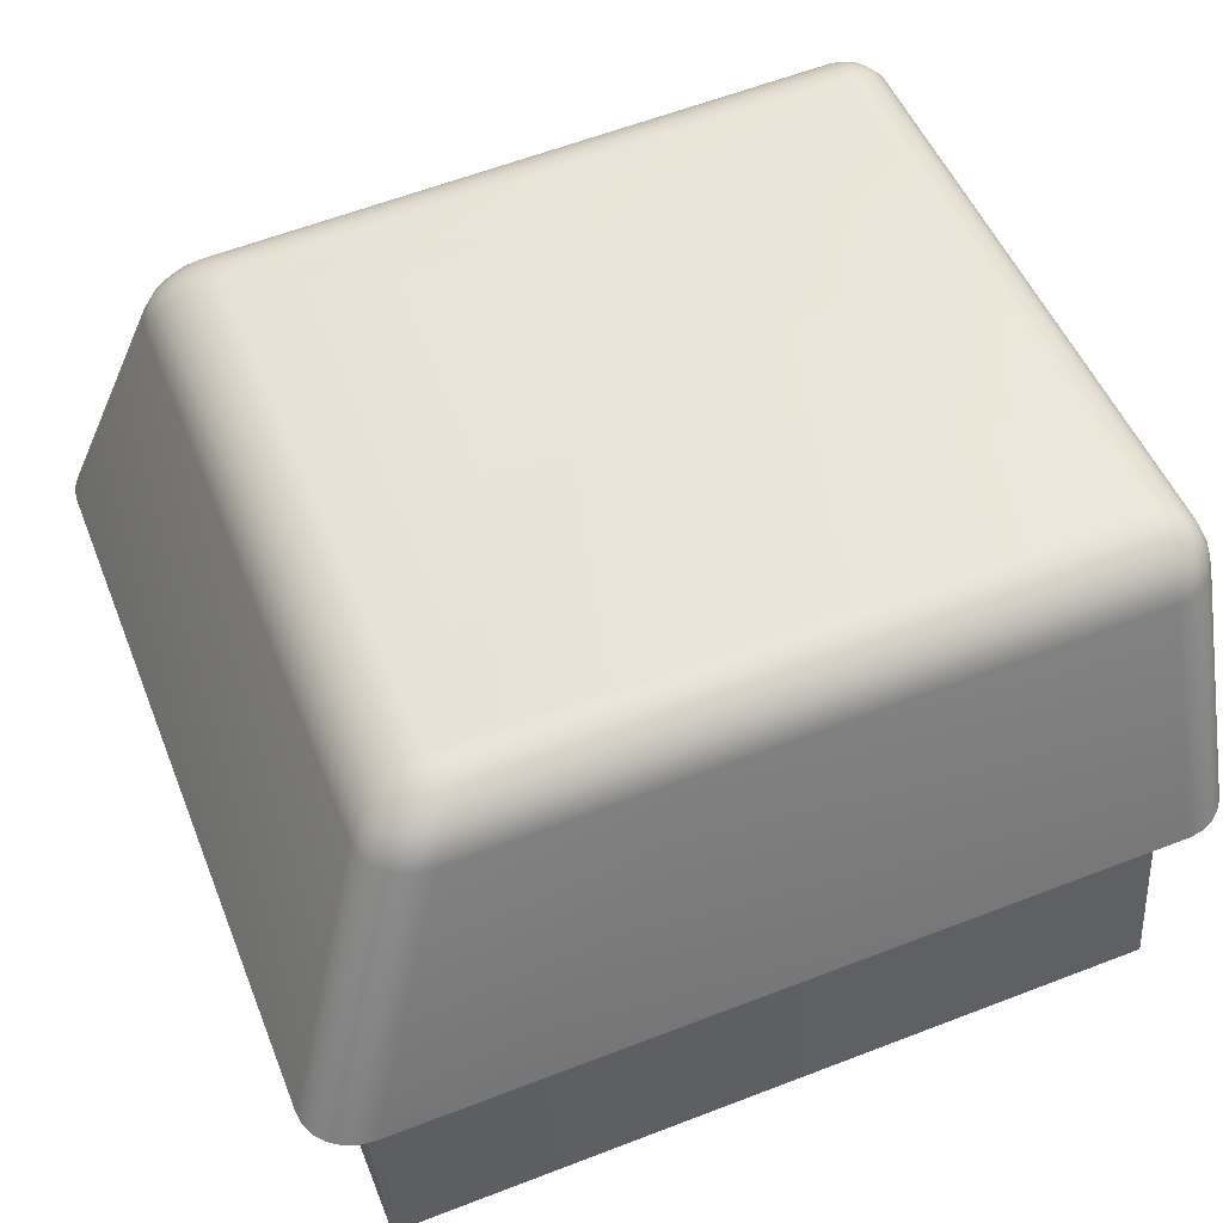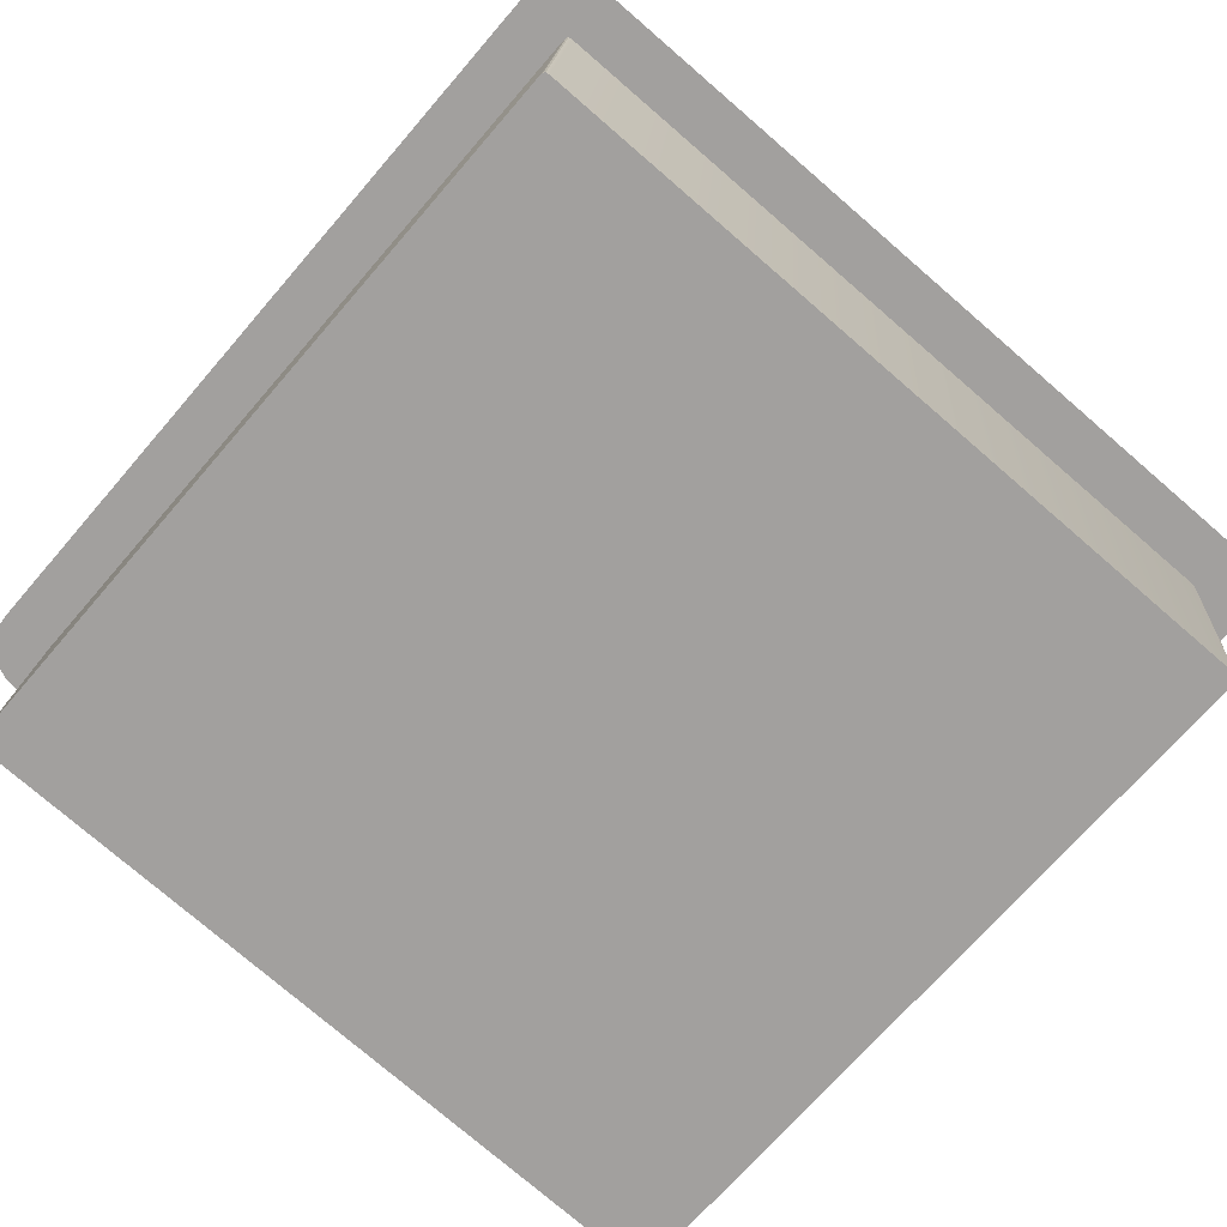
<metadata>
{"format":"obj","ext":"obj","renderer":"f3d","projection":"perspective","resolution":1024,"background":"white","views":[{"elev":48.6,"azim":68.0,"up":"+Y"},{"elev":-75.5,"azim":-41.8,"up":"+Y"}]}
</metadata>
<code>
o Group35/mesh132/mesh132-geometry#mesh132-geometry
v 0.1446 0.01761 0.1153
v 0.1451 0.01801 0.1145
v 0.1446 0.01765 0.1148
v 0.1452 0.01798 0.1149
v 0.145 0.01977 0.08767
v 0.1441 0.01713 0.1157
v 0.1448 0.01757 0.1158
v 0.1457 0.01825 0.1142
v 0.1456 0.02011 0.08771
v 0.1446 0.01932 0.08763
v 0.1441 0.01717 0.1151
v 0.1443 0.01708 0.1162
v 0.1453 0.01795 0.1153
v 0.1458 0.01823 0.1146
v 0.1451 0.0198 0.08727
v 0.1446 0.01936 0.08714
v 0.1437 0.01662 0.1154
v 0.1438 0.01658 0.116
v 0.1446 0.01705 0.1166
v 0.1463 0.01834 0.114
v 0.1462 0.02033 0.08773
v 0.1456 0.02014 0.08743
v 0.1442 0.0188 0.08758
v 0.144 0.01653 0.1165
v 0.1458 0.0182 0.1149
v 0.145 0.01753 0.1162
v 0.1443 0.01649 0.117
v 0.1464 0.01833 0.1142
v 0.1453 0.01983 0.0869
v 0.1448 0.01939 0.08669
v 0.1443 0.01884 0.08704
v 0.1435 0.01604 0.1156
v 0.144 0.01823 0.08753
v 0.1435 0.01599 0.1162
v 0.1455 0.01792 0.1157
v 0.1451 0.01702 0.117
v 0.1448 0.01646 0.1174
v 0.1468 0.0204 0.08775
v 0.1462 0.02034 0.08759
v 0.1458 0.02015 0.08716
v 0.1438 0.01594 0.1168
v 0.146 0.01818 0.1151
v 0.1464 0.01831 0.1144
v 0.1454 0.01751 0.1165
v 0.1441 0.0159 0.1173
v 0.1508 0.01952 0.09863
v 0.1455 0.01985 0.08659
v 0.1452 0.01942 0.0863
v 0.1445 0.01888 0.08653
v 0.1441 0.01828 0.08697
v 0.1406 0.004778 0.1192
v 0.1412 0.007329 0.08663
v 0.1407 0.004729 0.1198
v 0.1458 0.0179 0.1159
v 0.1455 0.01699 0.1172
v 0.1453 0.01643 0.1176
v 0.1446 0.01587 0.1176
v 0.1525 0.01979 0.09498
v 0.1463 0.02035 0.08745
v 0.1459 0.02017 0.08694
v 0.1409 0.004683 0.1204
v 0.1462 0.01816 0.1153
v 0.1465 0.01829 0.1146
v 0.1458 0.01749 0.1167
v 0.1412 0.004642 0.1209
v 0.1518 0.01951 0.09864
v 0.173 0.02018 0.0882
v 0.1464 0.02036 0.08734
v 0.1459 0.01987 0.08635
v 0.1456 0.01944 0.08601
v 0.1449 0.01891 0.0861
v 0.1443 0.01832 0.08644
v 0.1413 0.007373 0.08606
v 0.1415 0.007413 0.08554
v 0.1461 0.01788 0.1161
v 0.1466 0.01828 0.1148
v 0.1461 0.01699 0.1173
v 0.1451 0.01585 0.1179
v 0.1417 0.004608 0.1213
v 0.1517 0.01905 0.1045
v 0.1541 0.01949 0.09868
v 0.173 0.02015 0.08763
v 0.1465 0.02036 0.08725
v 0.1462 0.02018 0.08677
v 0.1453 0.01893 0.08577
v 0.1419 0.007445 0.0851
v 0.1464 0.01815 0.1155
v 0.1467 0.01827 0.1149
v 0.1463 0.01748 0.1168
v 0.1459 0.01642 0.1177
v 0.1423 0.007468 0.08475
v 0.153 0.01904 0.1045
v 0.1469 0.01827 0.1149
v 0.1531 0.0195 0.09866
v 0.1719 0.01806 0.1153
v 0.1468 0.02037 0.08718
v 0.1731 0.02015 0.08765
v 0.1466 0.02037 0.0872
v 0.1463 0.01988 0.0862
v 0.146 0.01945 0.08582
v 0.1459 0.01894 0.08557
v 0.1451 0.01837 0.08566
v 0.1447 0.01835 0.086
v 0.1465 0.01787 0.1162
v 0.1726 0.01677 0.1178
v 0.1422 0.004585 0.1215
v 0.1457 0.01583 0.118
v 0.1429 0.007481 0.08455
v 0.1721 0.01806 0.1153
v 0.1731 0.01997 0.08709
v 0.1733 0.02014 0.08771
v 0.1465 0.02019 0.08667
v 0.1457 0.01838 0.08545
v 0.1467 0.01814 0.1155
v 0.1724 0.01726 0.1172
v 0.1728 0.0162 0.1182
v 0.1721 0.01794 0.116
v 0.1722 0.01807 0.1152
v 0.1467 0.02019 0.08664
v 0.1734 0.01997 0.08713
v 0.1734 0.02013 0.0878
v 0.1467 0.01988 0.08615
v 0.1466 0.01945 0.08577
v 0.1464 0.01895 0.08551
v 0.1463 0.01839 0.08539
v 0.1723 0.01766 0.1166
v 0.1729 0.01727 0.1172
v 0.1732 0.01677 0.1177
v 0.1434 0.0073 0.08681
v 0.1428 0.004574 0.1216
v 0.173 0.01561 0.1184
v 0.1723 0.01794 0.1159
v 0.1723 0.01808 0.1151
v 0.1732 0.01966 0.08661
v 0.1736 0.01996 0.08724
v 0.1735 0.02013 0.08792
v 0.1435 0.007482 0.08448
v 0.1726 0.01767 0.1166
v 0.1734 0.0162 0.1181
v 0.1428 0.004771 0.1191
v 0.1726 0.01794 0.1158
v 0.1724 0.01809 0.1149
v 0.1736 0.01965 0.08667
v 0.1739 0.01994 0.08742
v 0.1736 0.02011 0.08806
v 0.1733 0.01923 0.08623
v 0.1734 0.01872 0.08597
v 0.1735 0.01816 0.08585
v 0.1762 0.007213 0.08504
v 0.1733 0.01728 0.117
v 0.173 0.01767 0.1164
v 0.1737 0.01678 0.1175
v 0.1434 0.00731 0.08669
v 0.1427 -0.006156 0.1183
v 0.1428 0.004755 0.1193
v 0.1755 0.004306 0.1222
v 0.1735 0.01561 0.1184
v 0.1728 0.01796 0.1156
v 0.1725 0.01811 0.1147
v 0.1738 0.01922 0.0863
v 0.1739 0.01964 0.08683
v 0.174 0.01992 0.08765
v 0.1736 0.0201 0.0882
v 0.1436 0.00731 0.08667
v 0.1739 0.01622 0.1179
v 0.1433 -0.003627 0.08596
v 0.1427 -0.006172 0.1185
v 0.1429 0.004747 0.1194
v 0.143 0.004744 0.1194
v 0.173 0.01798 0.1153
v 0.1725 0.01813 0.1144
v 0.1742 0.01921 0.0865
v 0.1743 0.01962 0.08708
v 0.1741 0.0199 0.08791
v 0.1731 0.01803 0.1147
v 0.174 0.01871 0.08605
v 0.1741 0.01815 0.08594
v 0.1768 0.007203 0.08513
v 0.176 0.007044 0.08723
v 0.1737 0.0173 0.1167
v 0.1733 0.01769 0.1161
v 0.1741 0.01681 0.1171
v 0.1435 -0.003617 0.08581
v 0.1433 -0.003617 0.08583
v 0.1428 -0.00618 0.1186
v 0.1754 0.004478 0.12
v 0.1761 0.004307 0.1221
v 0.1741 0.01563 0.1181
v 0.1731 0.018 0.115
v 0.1745 0.01869 0.08627
v 0.1745 0.01959 0.0874
v 0.1742 0.01988 0.0882
v 0.1737 0.01778 0.115
v 0.1762 0.00704 0.08725
v 0.176 -0.003883 0.08637
v 0.1744 0.01624 0.1175
v 0.1429 -0.006182 0.1186
v 0.1756 0.004481 0.1199
v 0.1735 0.01772 0.1158
v 0.1749 0.01866 0.08661
v 0.1746 0.01918 0.0868
v 0.1747 0.01956 0.08778
v 0.1736 0.01775 0.1154
v 0.1747 0.01813 0.08617
v 0.1773 0.007181 0.08536
v 0.1762 0.00703 0.08738
v 0.1761 -0.003886 0.08639
v 0.174 0.01733 0.1163
v 0.1744 0.01684 0.1167
v 0.1754 -0.006449 0.1191
v 0.1756 0.004485 0.1199
v 0.1757 0.004501 0.1197
v 0.1767 0.004321 0.1219
v 0.1746 0.01565 0.1178
v 0.1751 0.0181 0.08652
v 0.1749 0.01915 0.0872
v 0.1742 0.0174 0.1153
v 0.1747 0.01953 0.08818
v 0.1742 0.01736 0.1158
v 0.1755 -0.006445 0.1191
v 0.1747 0.01628 0.117
v 0.1756 -0.006441 0.119
v 0.1756 -0.006425 0.1188
v 0.1749 0.01569 0.1173
v 0.1753 0.01862 0.08706
v 0.1755 0.01806 0.08698
v 0.1751 0.01911 0.08766
v 0.1778 0.00715 0.08571
v 0.1762 -0.003896 0.08652
v 0.175 0.01632 0.1165
v 0.1772 0.004347 0.1215
v 0.1775 0.004382 0.121
v 0.1755 0.01858 0.08757
v 0.1747 0.01692 0.1156
v 0.1746 0.01688 0.1162
v 0.1752 0.01907 0.08815
v 0.1752 0.01573 0.1167
v 0.1778 0.004425 0.1205
v 0.1757 0.01802 0.08751
v 0.1781 0.007112 0.08617
v 0.1751 0.01637 0.1159
v 0.1753 0.01578 0.1161
v 0.1784 0.007069 0.0867
v 0.1755 0.01854 0.08812
v 0.1778 0.004472 0.1199
v 0.1784 0.007024 0.08727
v 0.1758 0.01797 0.08808
f 1 2 3
f 2 1 4
f 3 2 1
f 4 1 2
f 2 5 3
f 3 5 2
f 3 6 1
f 1 6 3
f 7 4 1
f 1 4 7
f 4 8 2
f 2 8 4
f 5 2 9
f 9 2 5
f 10 3 5
f 5 3 10
f 6 3 11
f 11 3 6
f 12 1 6
f 6 1 12
f 4 7 13
f 13 7 4
f 1 12 7
f 7 12 1
f 8 4 14
f 14 4 8
f 8 9 2
f 2 9 8
f 9 15 5
f 5 15 9
f 3 10 11
f 11 10 3
f 5 16 10
f 10 16 5
f 17 6 11
f 11 6 17
f 18 12 6
f 6 12 18
f 13 14 4
f 4 14 13
f 19 7 12
f 12 7 19
f 14 20 8
f 8 20 14
f 9 8 21
f 21 8 9
f 15 9 22
f 22 9 15
f 16 5 15
f 15 5 16
f 23 11 10
f 10 11 23
f 16 23 10
f 10 23 16
f 6 17 18
f 18 17 6
f 11 23 17
f 17 23 11
f 12 18 24
f 24 18 12
f 14 13 25
f 25 13 14
f 7 19 26
f 26 19 7
f 12 27 19
f 19 27 12
f 20 14 28
f 28 14 20
f 20 21 8
f 8 21 20
f 21 22 9
f 9 22 21
f 22 29 15
f 15 29 22
f 15 30 16
f 16 30 15
f 23 16 31
f 31 16 23
f 32 18 17
f 17 18 32
f 33 17 23
f 23 17 33
f 34 24 18
f 18 24 34
f 27 12 24
f 24 12 27
f 35 25 13
f 13 25 35
f 25 28 14
f 14 28 25
f 36 26 19
f 19 26 36
f 26 13 7
f 7 13 26
f 37 19 27
f 27 19 37
f 28 38 20
f 20 38 28
f 21 20 38
f 38 20 21
f 22 21 39
f 39 21 22
f 29 22 40
f 40 22 29
f 30 15 29
f 29 15 30
f 30 31 16
f 16 31 30
f 31 33 23
f 23 33 31
f 18 32 34
f 34 32 18
f 17 33 32
f 32 33 17
f 24 34 41
f 41 34 24
f 41 27 24
f 24 27 41
f 25 35 42
f 42 35 25
f 13 26 35
f 35 26 13
f 28 25 43
f 43 25 28
f 26 36 44
f 44 36 26
f 19 37 36
f 36 37 19
f 45 37 27
f 27 37 45
f 38 28 46
f 46 28 38
f 38 39 21
f 21 39 38
f 39 40 22
f 22 40 39
f 40 47 29
f 29 47 40
f 29 48 30
f 30 48 29
f 31 30 49
f 49 30 31
f 33 31 50
f 50 31 33
f 51 34 32
f 32 34 51
f 52 32 33
f 33 32 52
f 53 41 34
f 34 41 53
f 27 41 45
f 45 41 27
f 54 42 35
f 35 42 54
f 42 43 25
f 25 43 42
f 44 35 26
f 26 35 44
f 46 28 43
f 43 28 46
f 55 44 36
f 36 44 55
f 56 36 37
f 37 36 56
f 37 45 57
f 57 45 37
f 38 46 58
f 58 46 38
f 38 59 39
f 39 59 38
f 40 39 59
f 59 39 40
f 47 40 60
f 60 40 47
f 48 29 47
f 47 29 48
f 48 49 30
f 30 49 48
f 49 50 31
f 31 50 49
f 50 52 33
f 33 52 50
f 34 51 53
f 53 51 34
f 32 52 51
f 51 52 32
f 41 53 61
f 61 53 41
f 61 45 41
f 41 45 61
f 42 54 62
f 62 54 42
f 35 44 54
f 54 44 35
f 43 42 63
f 63 42 43
f 46 43 63
f 63 43 46
f 44 55 64
f 64 55 44
f 36 56 55
f 55 56 36
f 57 56 37
f 37 56 57
f 65 57 45
f 45 57 65
f 46 58 66
f 38 58 67
f 67 58 38
f 38 68 59
f 59 68 38
f 59 60 40
f 40 60 59
f 60 69 47
f 47 69 60
f 47 70 48
f 48 70 47
f 49 48 71
f 71 48 49
f 50 49 72
f 72 49 50
f 52 50 73
f 73 50 52
f 51 73 53
f 53 73 51
f 73 51 52
f 52 51 73
f 53 74 61
f 61 74 53
f 45 61 65
f 65 61 45
f 75 62 54
f 54 62 75
f 62 63 42
f 42 63 62
f 64 54 44
f 44 54 64
f 46 63 76
f 76 63 46
f 77 64 55
f 55 64 77
f 56 77 55
f 55 77 56
f 56 57 78
f 78 57 56
f 57 65 79
f 79 65 57
f 80 66 58
f 46 80 66
f 66 80 46
f 67 58 81
f 81 58 67
f 82 38 67
f 67 38 82
f 38 83 68
f 68 83 38
f 60 59 68
f 68 59 60
f 69 60 84
f 84 60 69
f 70 47 69
f 69 47 70
f 85 48 70
f 70 48 85
f 48 85 71
f 71 85 48
f 71 72 49
f 49 72 71
f 72 73 50
f 50 73 72
f 53 73 74
f 74 73 53
f 61 74 86
f 86 74 61
f 61 86 65
f 65 86 61
f 62 75 87
f 87 75 62
f 54 64 75
f 75 64 54
f 63 62 76
f 76 62 63
f 46 76 88
f 88 76 46
f 64 77 89
f 89 77 64
f 77 56 90
f 90 56 77
f 79 78 57
f 57 78 79
f 78 90 56
f 56 90 78
f 65 91 79
f 79 91 65
f 92 80 58
f 93 80 46
f 46 80 93
f 94 58 81
f 67 81 95
f 95 81 67
f 38 82 96
f 96 82 38
f 97 82 67
f 67 82 97
f 38 98 83
f 83 98 38
f 84 68 83
f 83 68 84
f 68 84 60
f 60 84 68
f 84 99 69
f 69 99 84
f 69 100 70
f 70 100 69
f 70 101 85
f 85 101 70
f 102 71 85
f 85 71 102
f 72 71 103
f 103 71 72
f 73 72 74
f 74 72 73
f 74 103 86
f 86 103 74
f 65 86 91
f 91 86 65
f 104 87 75
f 75 87 104
f 87 76 62
f 62 76 87
f 89 75 64
f 64 75 89
f 76 87 88
f 88 87 76
f 46 88 93
f 93 88 46
f 105 89 77
f 77 89 105
f 90 105 77
f 77 105 90
f 78 79 106
f 106 79 78
f 90 78 107
f 107 78 90
f 79 91 108
f 108 91 79
f 80 95 92
f 92 95 80
f 94 92 58
f 80 93 95
f 95 93 80
f 81 94 92
f 92 94 81
f 92 95 81
f 81 95 92
f 67 95 109
f 109 95 67
f 110 96 82
f 82 96 110
f 38 96 98
f 98 96 38
f 97 110 82
f 82 110 97
f 111 97 67
f 67 97 111
f 112 83 98
f 98 83 112
f 83 112 84
f 84 112 83
f 99 84 112
f 112 84 99
f 100 69 99
f 99 69 100
f 101 70 100
f 100 70 101
f 113 85 101
f 101 85 113
f 71 102 103
f 103 102 71
f 85 113 102
f 102 113 85
f 103 74 72
f 72 74 103
f 103 91 86
f 86 91 103
f 87 104 114
f 114 104 87
f 75 89 104
f 104 89 75
f 114 88 87
f 87 88 114
f 88 114 93
f 93 114 88
f 89 105 115
f 115 105 89
f 105 90 116
f 116 90 105
f 79 108 106
f 106 108 79
f 106 107 78
f 78 107 106
f 107 116 90
f 90 116 107
f 102 108 91
f 91 108 102
f 93 117 95
f 95 117 93
f 117 109 95
f 95 109 117
f 67 109 118
f 118 109 67
f 96 110 119
f 119 110 96
f 119 98 96
f 96 98 119
f 110 97 120
f 120 97 110
f 111 120 97
f 97 120 111
f 121 111 67
f 67 111 121
f 98 119 112
f 112 119 98
f 112 122 99
f 99 122 112
f 99 123 100
f 100 123 99
f 100 124 101
f 101 124 100
f 101 125 113
f 113 125 101
f 91 103 102
f 102 103 91
f 108 102 113
f 113 102 108
f 126 114 104
f 104 114 126
f 115 104 89
f 89 104 115
f 117 93 114
f 114 93 117
f 105 127 115
f 115 127 105
f 116 128 105
f 105 128 116
f 106 108 129
f 129 108 106
f 107 106 130
f 130 106 107
f 116 107 131
f 131 107 116
f 109 117 132
f 132 117 109
f 132 118 109
f 109 118 132
f 67 118 133
f 133 118 67
f 134 119 110
f 110 119 134
f 120 134 110
f 110 134 120
f 120 111 135
f 135 111 120
f 121 135 111
f 111 135 121
f 136 121 67
f 67 121 136
f 122 112 119
f 119 112 122
f 123 99 122
f 122 99 123
f 124 100 123
f 123 100 124
f 125 101 124
f 124 101 125
f 137 113 125
f 125 113 137
f 113 137 108
f 108 137 113
f 114 126 117
f 117 126 114
f 104 115 126
f 126 115 104
f 127 105 128
f 128 105 127
f 138 115 127
f 127 115 138
f 128 116 139
f 139 116 128
f 129 108 137
f 137 108 129
f 140 106 129
f 129 106 140
f 106 140 130
f 130 140 106
f 130 131 107
f 107 131 130
f 131 139 116
f 116 139 131
f 126 132 117
f 117 132 126
f 118 132 141
f 141 132 118
f 141 133 118
f 118 133 141
f 67 133 142
f 142 133 67
f 119 134 122
f 122 134 119
f 134 120 143
f 143 120 134
f 135 143 120
f 120 143 135
f 135 121 144
f 144 121 135
f 136 144 121
f 121 144 136
f 145 136 67
f 67 136 145
f 122 146 123
f 123 146 122
f 123 147 124
f 124 147 123
f 124 148 125
f 125 148 124
f 125 149 137
f 137 149 125
f 115 138 126
f 126 138 115
f 128 150 127
f 127 150 128
f 127 151 138
f 138 151 127
f 139 152 128
f 128 152 139
f 129 137 153
f 153 137 129
f 129 154 140
f 140 154 129
f 130 140 155
f 155 140 130
f 131 130 156
f 156 130 131
f 139 131 157
f 157 131 139
f 132 126 138
f 138 126 132
f 138 141 132
f 132 141 138
f 133 141 158
f 158 141 133
f 158 142 133
f 133 142 158
f 67 142 159
f 159 142 67
f 146 122 134
f 134 122 146
f 160 134 143
f 143 134 160
f 143 135 161
f 161 135 143
f 144 161 135
f 135 161 144
f 144 136 162
f 162 136 144
f 145 162 136
f 136 162 145
f 163 145 67
f 67 145 163
f 147 123 146
f 146 123 147
f 148 124 147
f 147 124 148
f 149 125 148
f 148 125 149
f 164 137 149
f 149 137 164
f 150 128 152
f 152 128 150
f 151 127 150
f 150 127 151
f 152 139 165
f 165 139 152
f 153 137 164
f 164 137 153
f 153 166 129
f 129 166 153
f 154 129 166
f 166 129 154
f 167 140 154
f 154 140 167
f 140 167 155
f 155 167 140
f 130 155 168
f 168 155 130
f 130 169 156
f 156 169 130
f 156 157 131
f 131 157 156
f 157 165 139
f 139 165 157
f 141 138 151
f 151 138 141
f 151 158 141
f 141 158 151
f 142 158 170
f 170 158 142
f 170 159 142
f 142 159 170
f 67 159 171
f 171 159 67
f 134 160 146
f 146 160 134
f 143 172 160
f 160 172 143
f 172 143 161
f 161 143 172
f 161 144 173
f 173 144 161
f 162 173 144
f 144 173 162
f 162 145 174
f 174 145 162
f 163 174 145
f 145 174 163
f 67 175 163
f 163 175 67
f 146 176 147
f 147 176 146
f 147 177 148
f 148 177 147
f 148 178 149
f 149 178 148
f 164 149 179
f 179 149 164
f 152 180 150
f 150 180 152
f 150 181 151
f 151 181 150
f 165 182 152
f 152 182 165
f 183 153 164
f 164 153 183
f 166 153 184
f 184 153 166
f 184 154 166
f 166 154 184
f 154 184 167
f 167 184 154
f 185 155 167
f 167 155 185
f 155 185 168
f 168 185 155
f 130 168 169
f 169 168 130
f 156 169 186
f 186 169 156
f 157 156 187
f 187 156 157
f 165 157 188
f 188 157 165
f 158 151 181
f 181 151 158
f 181 170 158
f 158 170 181
f 159 170 189
f 189 170 159
f 189 171 159
f 159 171 189
f 175 67 171
f 171 67 175
f 176 146 160
f 160 146 176
f 190 160 172
f 172 160 190
f 173 172 161
f 161 172 173
f 173 162 191
f 191 162 173
f 174 191 162
f 162 191 174
f 174 163 192
f 192 163 174
f 193 163 175
f 175 163 193
f 177 147 176
f 176 147 177
f 178 148 177
f 177 148 178
f 194 149 178
f 178 149 194
f 179 149 194
f 194 149 179
f 195 164 179
f 179 164 195
f 180 152 182
f 182 152 180
f 181 150 180
f 180 150 181
f 182 165 196
f 196 165 182
f 153 183 184
f 184 183 153
f 164 195 183
f 183 195 164
f 167 184 183
f 183 184 167
f 167 183 185
f 185 183 167
f 185 169 168
f 168 169 185
f 197 186 169
f 169 186 197
f 156 186 198
f 198 186 156
f 156 198 187
f 187 198 156
f 187 188 157
f 157 188 187
f 188 196 165
f 165 196 188
f 170 181 199
f 199 181 170
f 199 189 170
f 170 189 199
f 171 189 175
f 175 189 171
f 160 190 176
f 176 190 160
f 172 200 190
f 190 200 172
f 172 173 201
f 201 173 172
f 191 201 173
f 173 201 191
f 191 174 202
f 202 174 191
f 163 193 192
f 192 193 163
f 192 202 174
f 174 202 192
f 175 203 193
f 193 203 175
f 176 204 177
f 177 204 176
f 177 205 178
f 178 205 177
f 194 178 206
f 206 178 194
f 207 179 194
f 194 179 207
f 179 207 195
f 195 207 179
f 182 208 180
f 180 208 182
f 180 199 181
f 181 199 180
f 196 209 182
f 182 209 196
f 197 183 195
f 195 183 197
f 185 183 197
f 197 183 185
f 169 185 197
f 197 185 169
f 186 197 210
f 210 197 186
f 210 198 186
f 186 198 210
f 187 198 211
f 187 211 212
f 211 198 187
f 212 211 187
f 188 187 213
f 213 187 188
f 196 188 214
f 214 188 196
f 189 199 203
f 203 199 189
f 203 175 189
f 189 175 203
f 204 176 190
f 190 176 204
f 200 172 201
f 201 172 200
f 215 190 200
f 200 190 215
f 201 191 216
f 216 191 201
f 202 216 191
f 191 216 202
f 217 192 193
f 193 192 217
f 202 192 218
f 218 192 202
f 219 193 203
f 203 193 219
f 205 177 204
f 204 177 205
f 187 178 205
f 205 178 187
f 206 178 212
f 206 207 194
f 212 178 206
f 194 207 206
f 220 195 207
f 207 195 220
f 208 182 209
f 209 182 208
f 199 180 208
f 208 180 199
f 209 196 221
f 221 196 209
f 197 195 210
f 210 195 197
f 198 210 220
f 220 210 198
f 198 222 211
f 211 222 198
f 211 223 212
f 212 223 211
f 187 212 178
f 178 212 187
f 187 205 213
f 213 205 187
f 213 214 188
f 188 214 213
f 224 196 214
f 214 196 224
f 208 203 199
f 199 203 208
f 190 215 204
f 204 215 190
f 201 225 200
f 200 225 201
f 200 226 215
f 215 226 200
f 225 201 216
f 216 201 225
f 216 202 227
f 227 202 216
f 192 217 218
f 218 217 192
f 193 219 217
f 217 219 193
f 218 227 202
f 202 227 218
f 203 208 219
f 219 208 203
f 204 228 205
f 205 228 204
f 207 206 229
f 229 206 207
f 212 229 206
f 206 229 212
f 210 195 220
f 220 195 210
f 220 207 222
f 222 207 229
f 222 207 220
f 229 207 222
f 209 219 208
f 208 219 209
f 196 224 221
f 221 224 196
f 230 209 221
f 221 209 230
f 223 211 222
f 222 211 223
f 222 198 220
f 220 198 222
f 229 212 223
f 223 212 229
f 213 205 228
f 228 205 213
f 214 213 231
f 231 213 214
f 214 232 224
f 224 232 214
f 228 204 215
f 215 204 228
f 226 200 225
f 225 200 226
f 226 228 215
f 215 228 226
f 216 233 225
f 225 233 216
f 233 216 227
f 227 216 233
f 234 218 217
f 217 218 234
f 235 217 219
f 219 217 235
f 227 218 236
f 236 218 227
f 222 229 223
f 223 229 222
f 219 209 235
f 235 209 219
f 237 221 224
f 224 221 237
f 209 230 235
f 235 230 209
f 221 237 230
f 230 237 221
f 213 228 231
f 231 228 213
f 232 214 231
f 231 214 232
f 238 224 232
f 232 224 238
f 225 239 226
f 226 239 225
f 228 226 240
f 240 226 228
f 239 225 233
f 233 225 239
f 236 233 227
f 227 233 236
f 218 234 236
f 236 234 218
f 217 235 234
f 234 235 217
f 224 238 237
f 237 238 224
f 241 235 230
f 230 235 241
f 242 230 237
f 237 230 242
f 231 228 240
f 240 228 231
f 231 240 232
f 232 240 231
f 232 243 238
f 238 243 232
f 239 240 226
f 226 240 239
f 244 239 233
f 233 239 244
f 233 236 244
f 244 236 233
f 234 244 236
f 236 244 234
f 235 241 234
f 234 241 235
f 245 237 238
f 238 237 245
f 230 242 241
f 241 242 230
f 237 245 242
f 242 245 237
f 232 240 243
f 243 240 232
f 238 243 246
f 246 243 238
f 240 239 243
f 243 239 240
f 239 244 247
f 247 244 239
f 244 234 241
f 241 234 244
f 238 246 245
f 245 246 238
f 247 241 242
f 242 241 247
f 246 242 245
f 245 242 246
f 243 247 246
f 246 247 243
f 247 243 239
f 239 243 247
f 241 247 244
f 244 247 241
f 242 246 247
f 247 246 242
f 66 58 46
f 58 66 80
f 58 80 92
f 81 58 94
f 58 92 94

</code>
